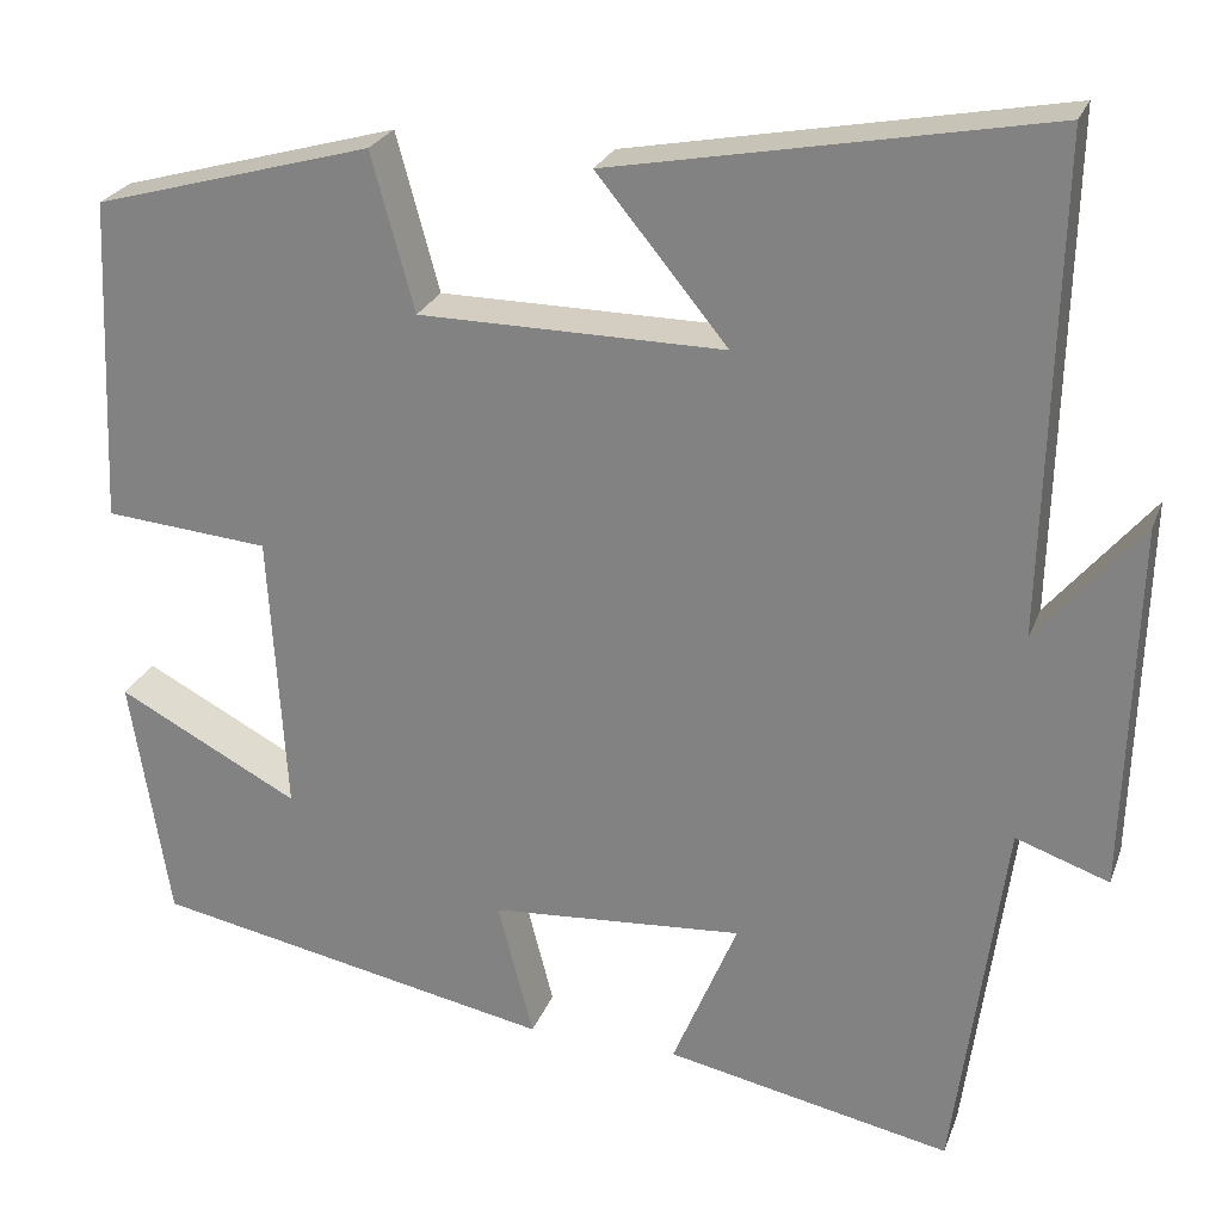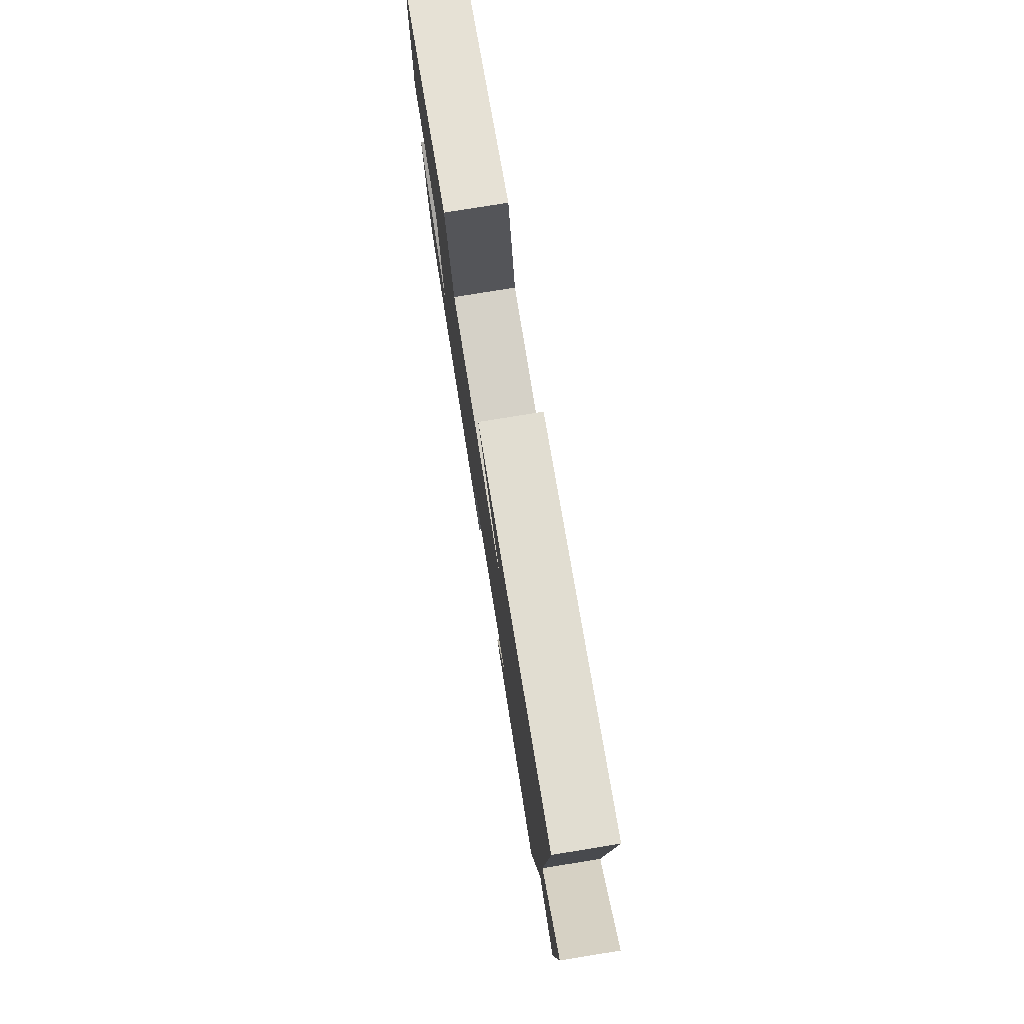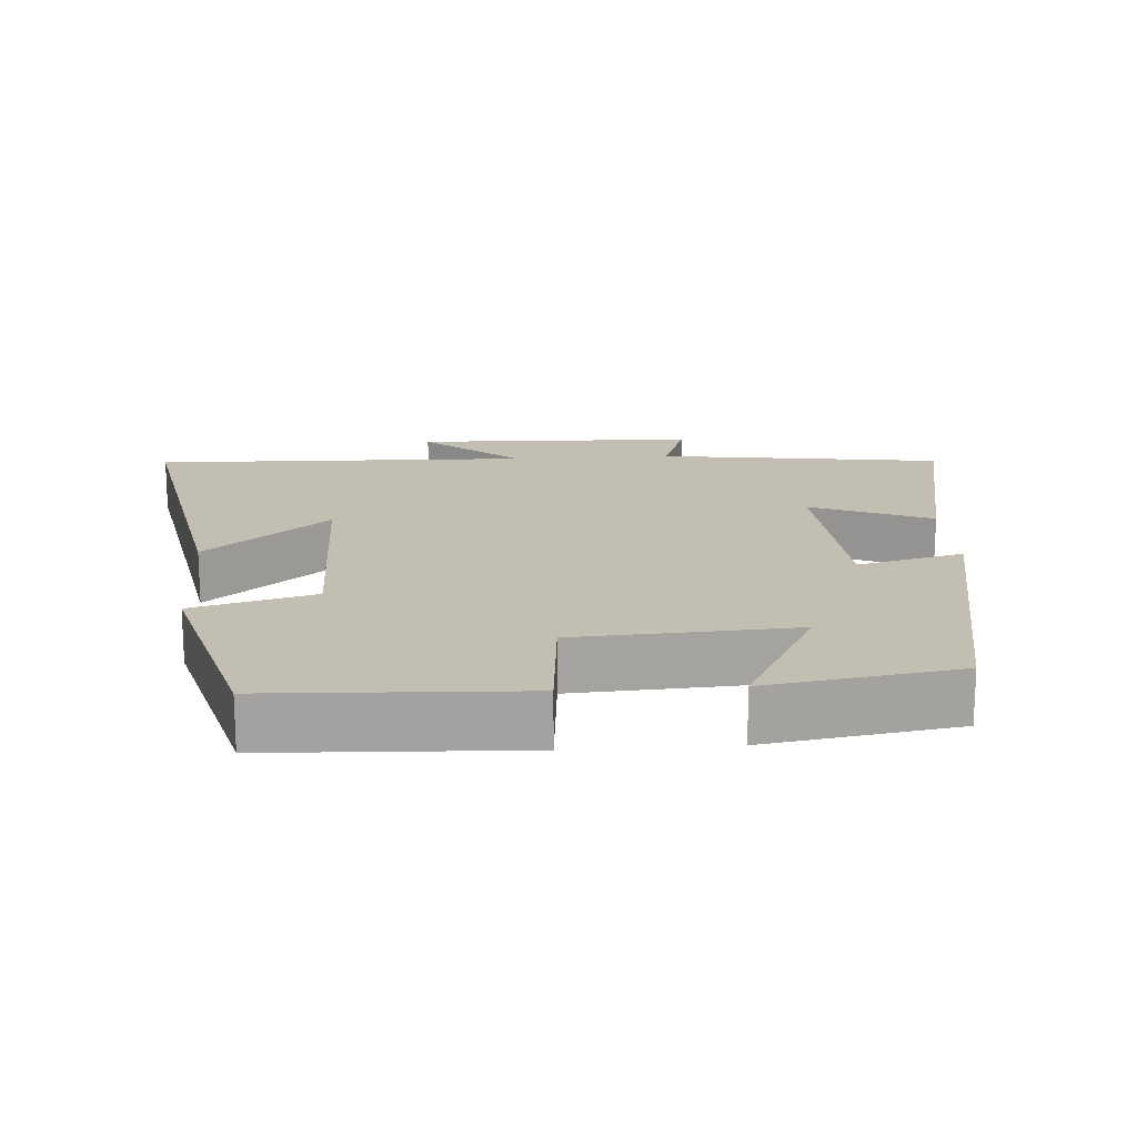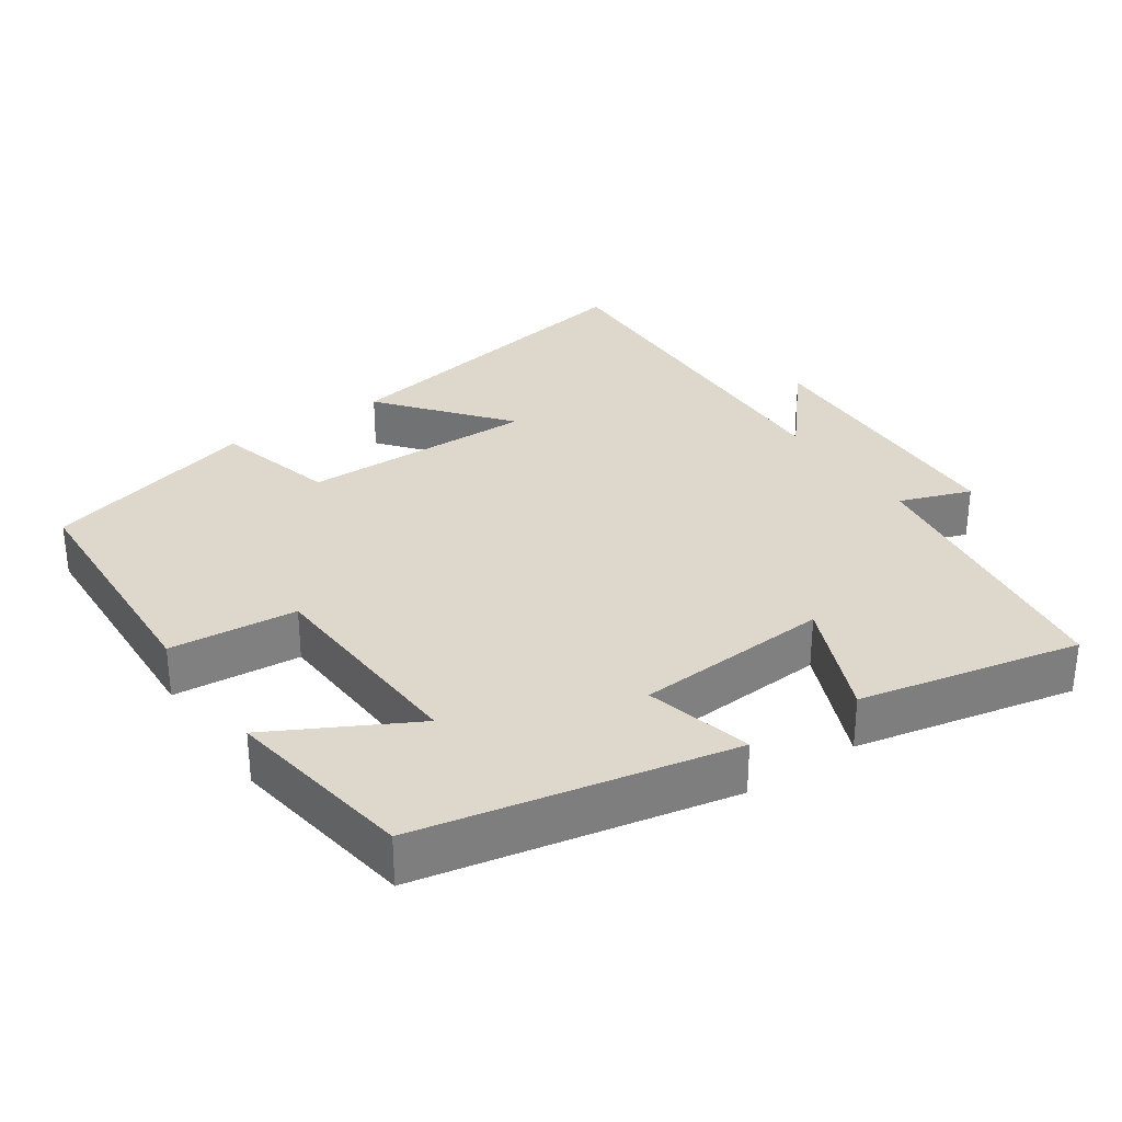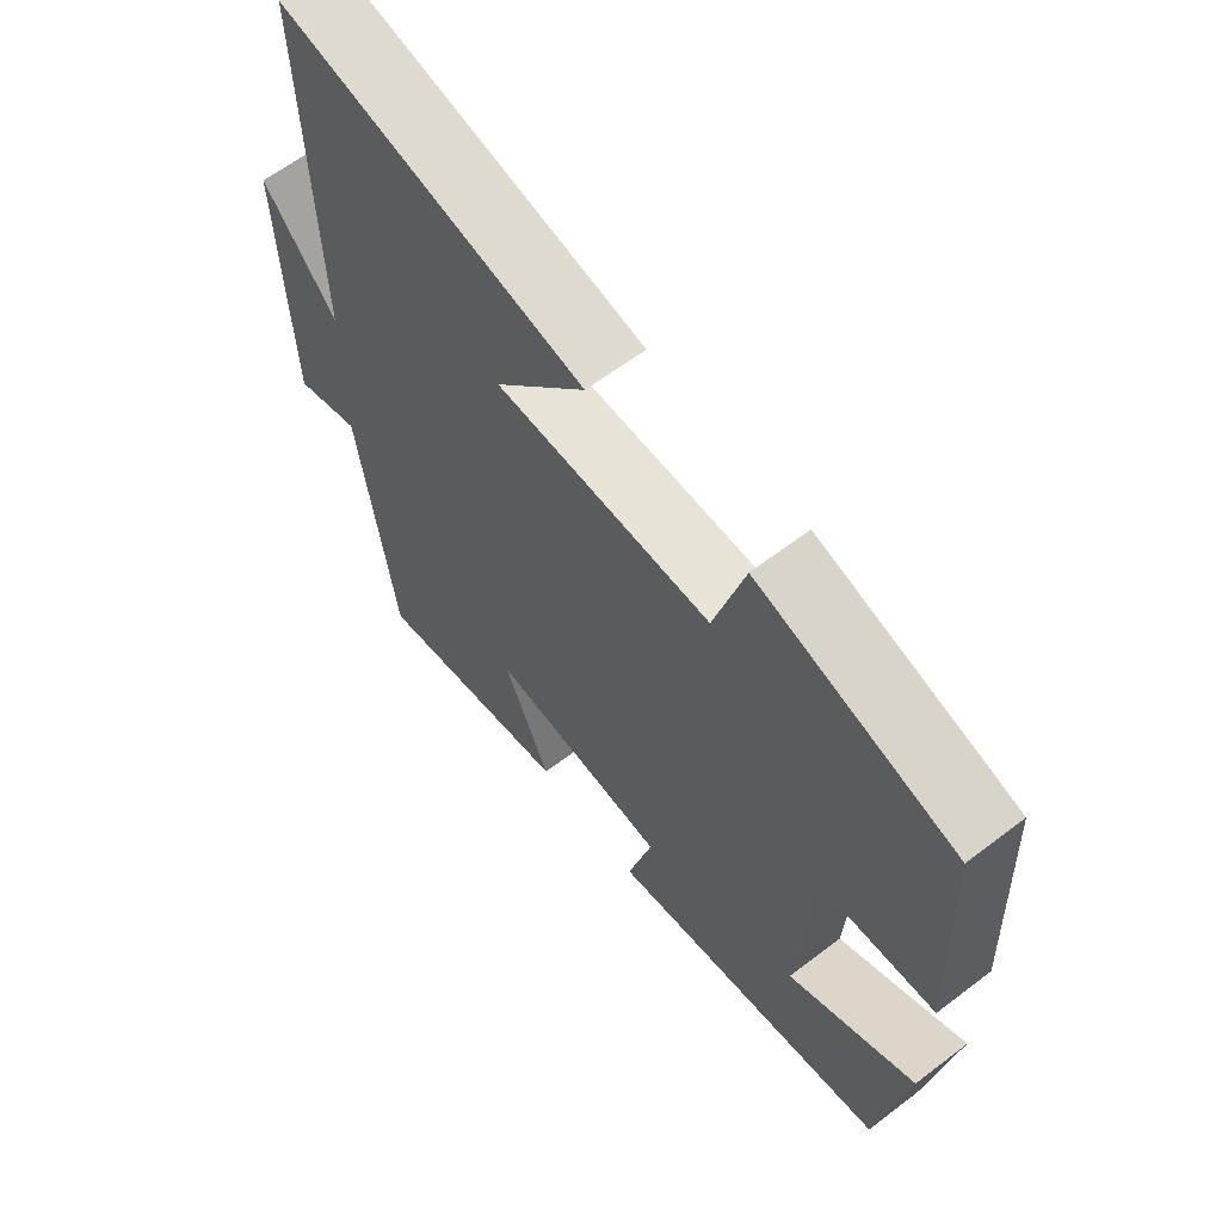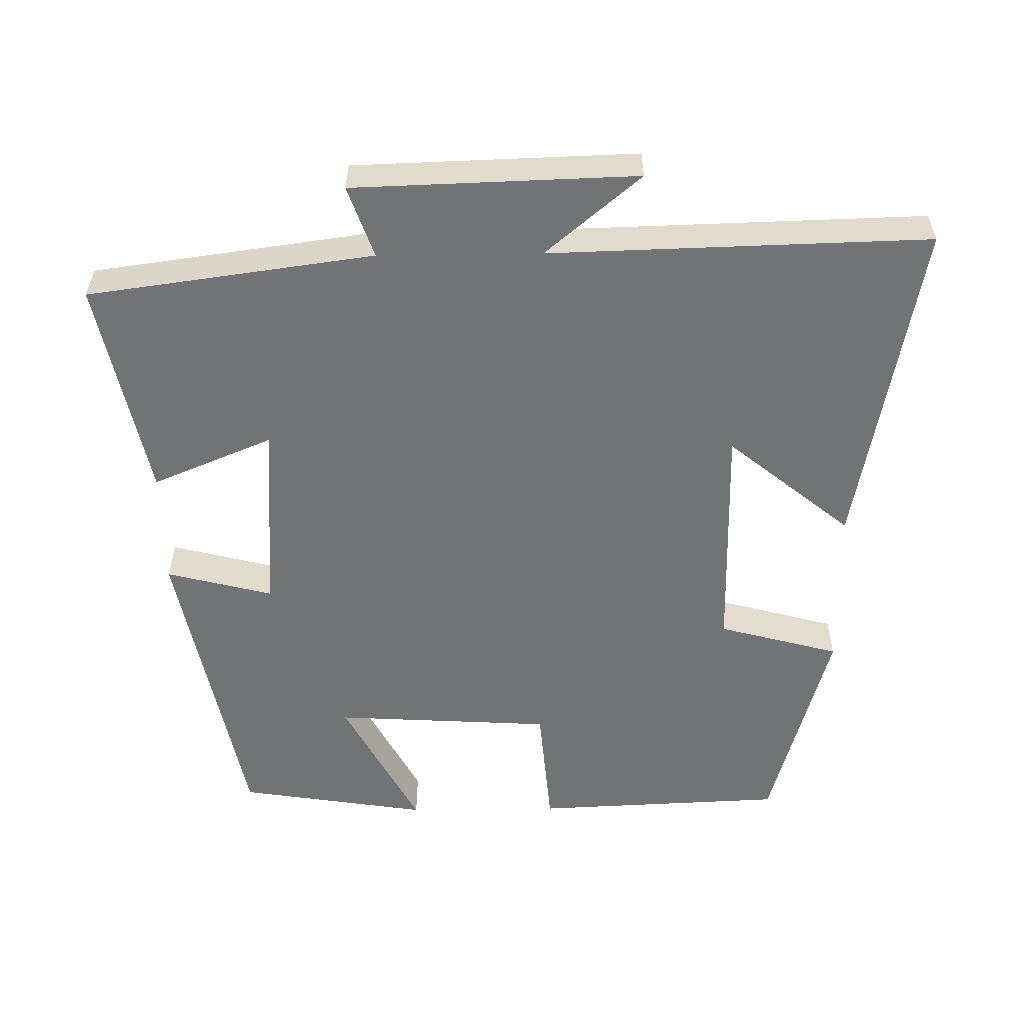
<metadata>
{"format":"obj","ext":"obj","renderer":"f3d","projection":"perspective","resolution":1024,"background":"white","views":[{"elev":25.1,"azim":-162.4,"up":"+Z"},{"elev":78.9,"azim":-99.2,"up":"+Z"},{"elev":17.5,"azim":86.2,"up":"+Y"},{"elev":31.3,"azim":145.9,"up":"+Y"},{"elev":62.9,"azim":52.3,"up":"+Z"},{"elev":-55.8,"azim":-89.2,"up":"+Y"}]}
</metadata>
<code>
v 0.485 0.07 0.416
v 0.5 0.07 0.066
v 0.323 0.07 0.051
v 0.305 0.07 -0.253
v 0.5 0.07 -0.15
v 0.458 0.07 -0.415
v 0.025 0.07 -0.5
v 0.063 0.07 -0.352
v -0.209 0.07 -0.332
v -0.139 0.07 -0.5
v -0.446 0.07 -0.563
v -0.5 0.07 -0.165
v -0.6 0.07 -0.2
v -0.612 0.07 0.194
v -0.5 0.07 0.061
v -0.514 0.07 0.588
v -0.049 0.07 0.5
v -0.189 0.07 0.329
v 0.139 0.07 0.331
v 0.185 0.07 0.5
v 0.485 0 0.416
v 0.5 0 0.066
v 0.323 0 0.051
v 0.305 0 -0.253
v 0.5 0 -0.15
v 0.458 0 -0.415
v 0.025 0 -0.5
v 0.063 0 -0.352
v -0.209 0 -0.332
v -0.139 0 -0.5
v -0.446 0 -0.563
v -0.5 0 -0.165
v -0.6 0 -0.2
v -0.612 0 0.194
v -0.5 0 0.061
v -0.514 0 0.588
v -0.049 0 0.5
v -0.189 0 0.329
v 0.139 0 0.331
v 0.185 0 0.5
f 19 20 1 2
f 18 19 2 3
f 15 16 17 18
f 15 18 3 4
f 12 13 14 15
f 12 15 4
f 9 10 11 12
f 8 9 12 4
f 7 8 4
f 4 5 6 7
f 22 21 40 39
f 23 22 39 38
f 38 37 36 35
f 24 23 38 35
f 35 34 33 32
f 24 35 32
f 32 31 30 29
f 24 32 29 28
f 24 28 27
f 27 26 25 24
f 1 21 22 2
f 2 22 23 3
f 3 23 24 4
f 4 24 25 5
f 5 25 26 6
f 6 26 27 7
f 7 27 28 8
f 8 28 29 9
f 9 29 30 10
f 10 30 31 11
f 11 31 32 12
f 12 32 33 13
f 13 33 34 14
f 14 34 35 15
f 15 35 36 16
f 16 36 37 17
f 17 37 38 18
f 18 38 39 19
f 19 39 40 20
f 20 40 21 1

</code>
